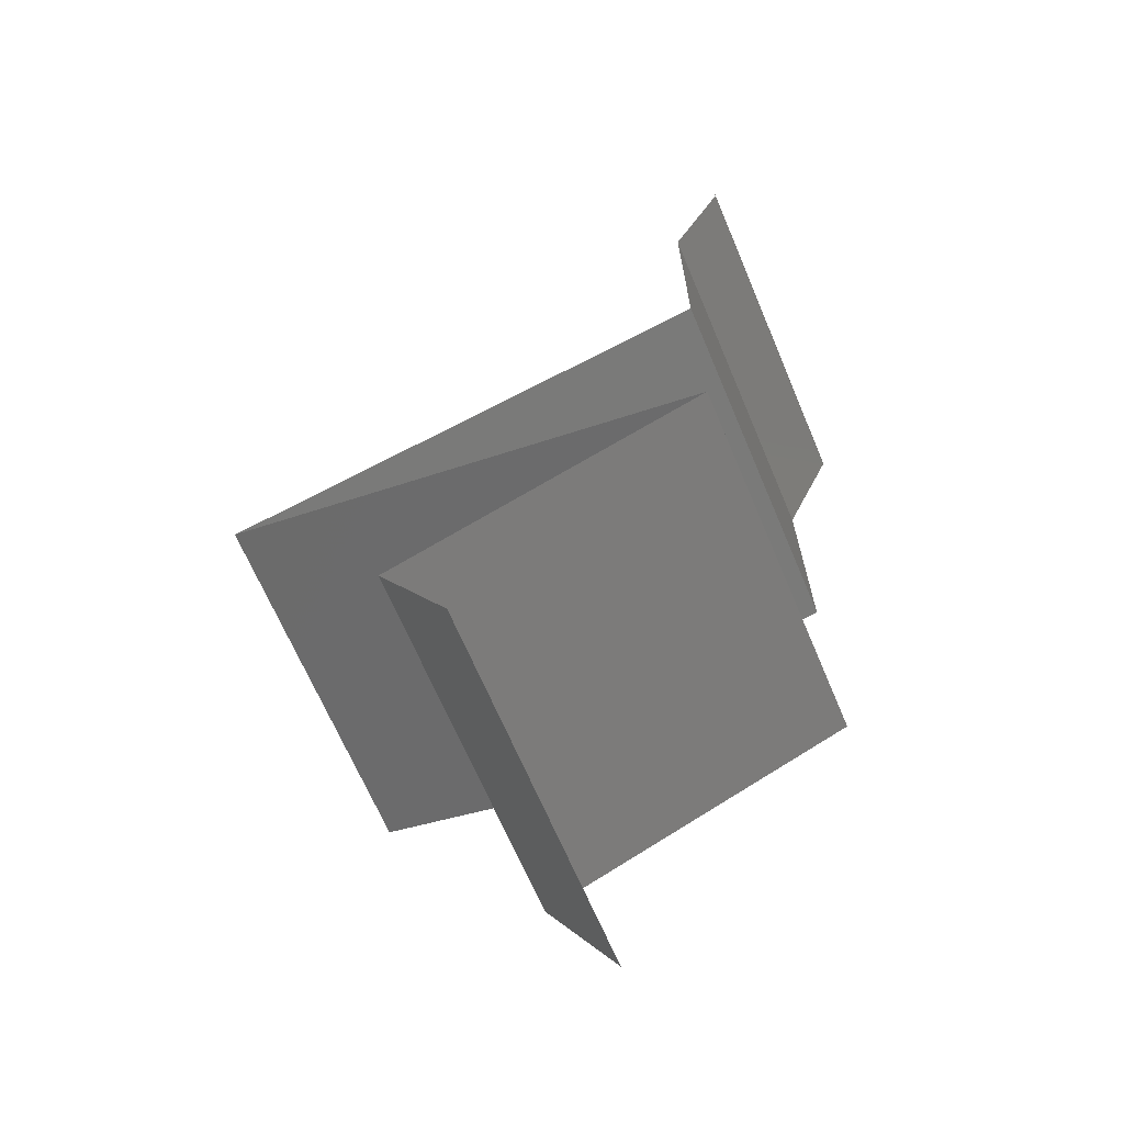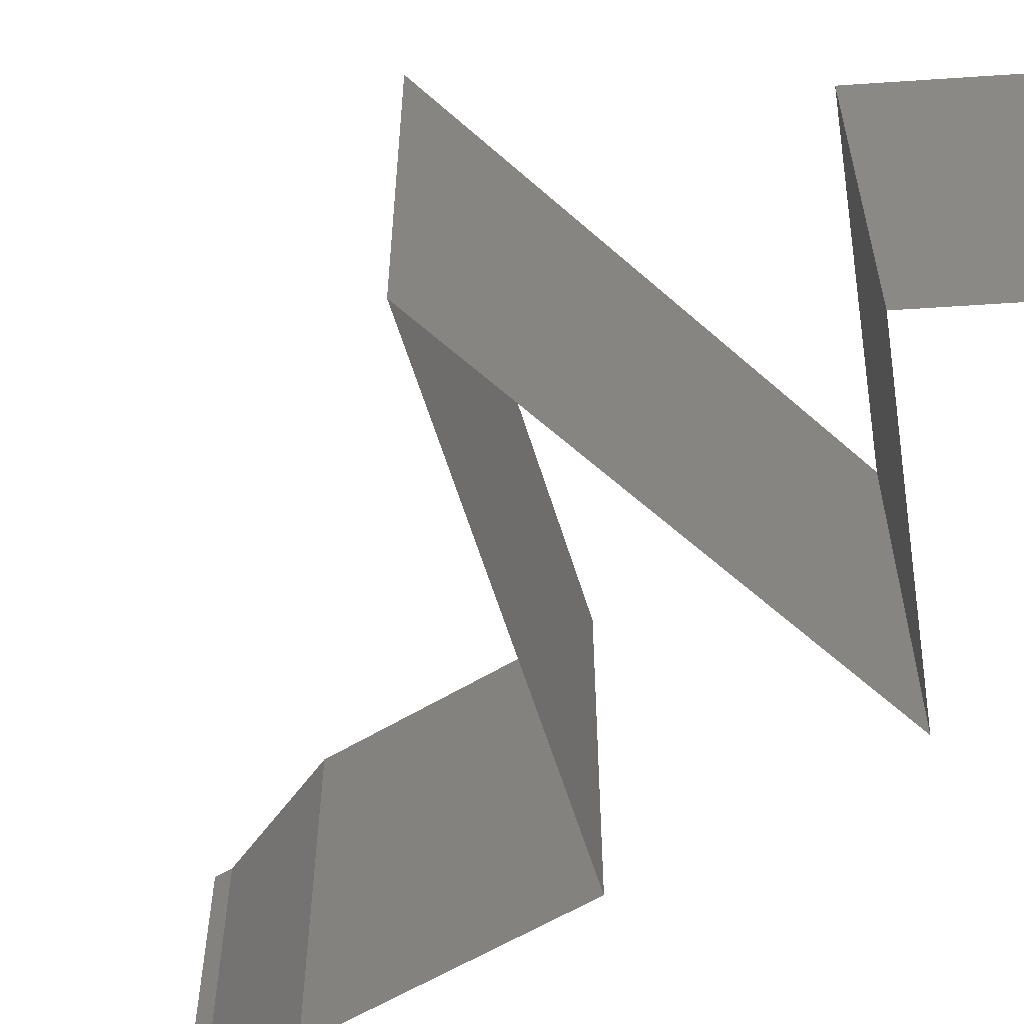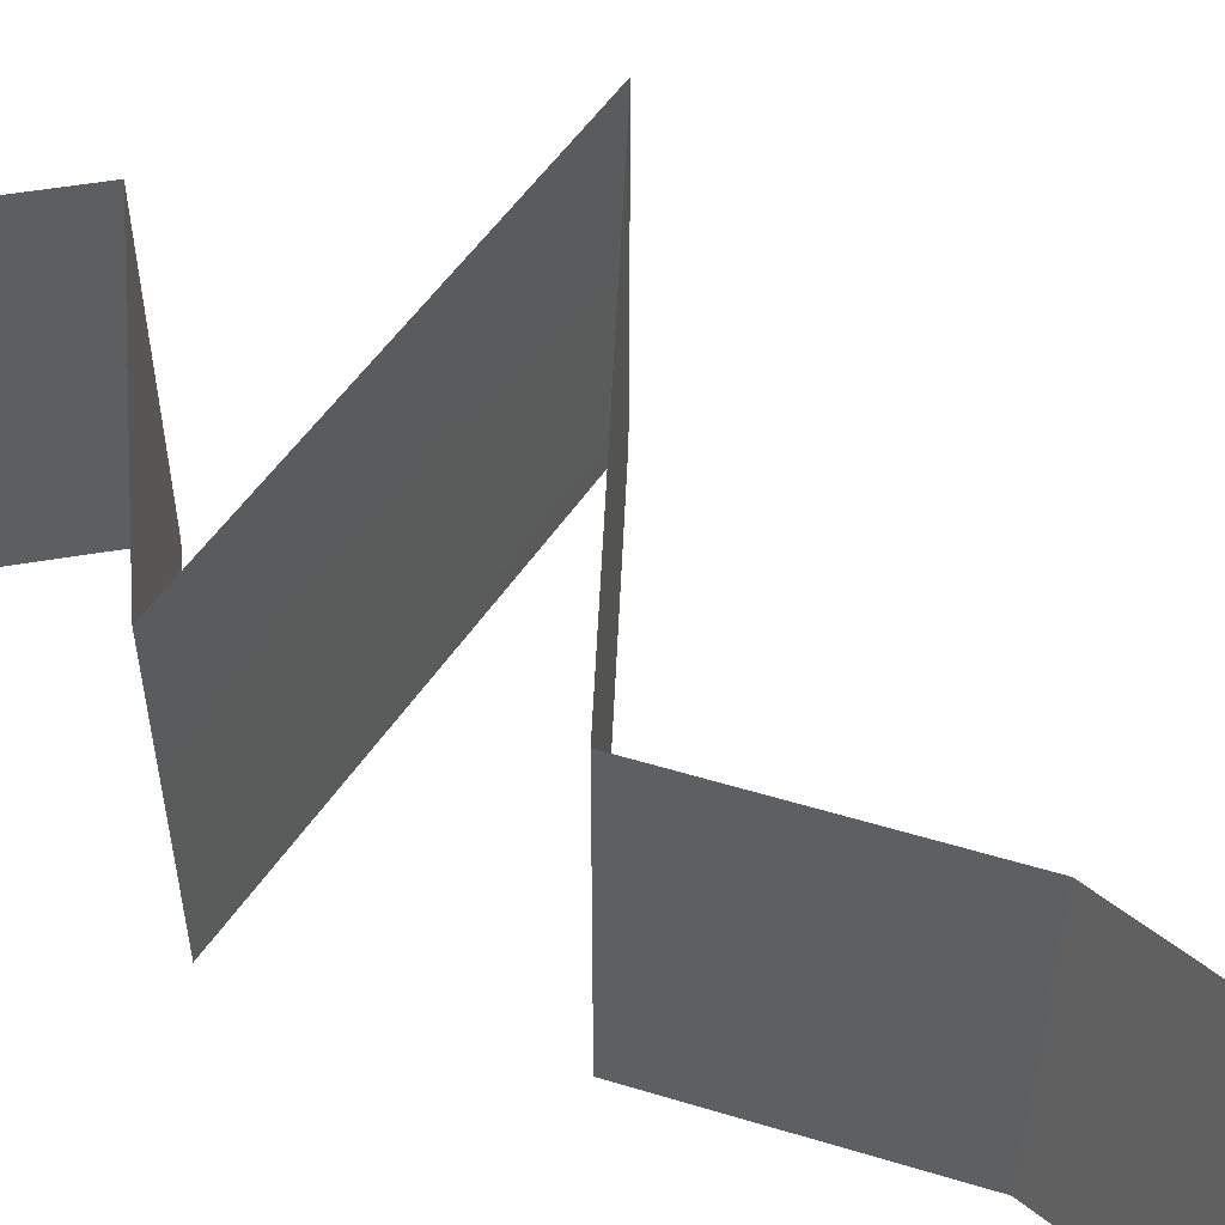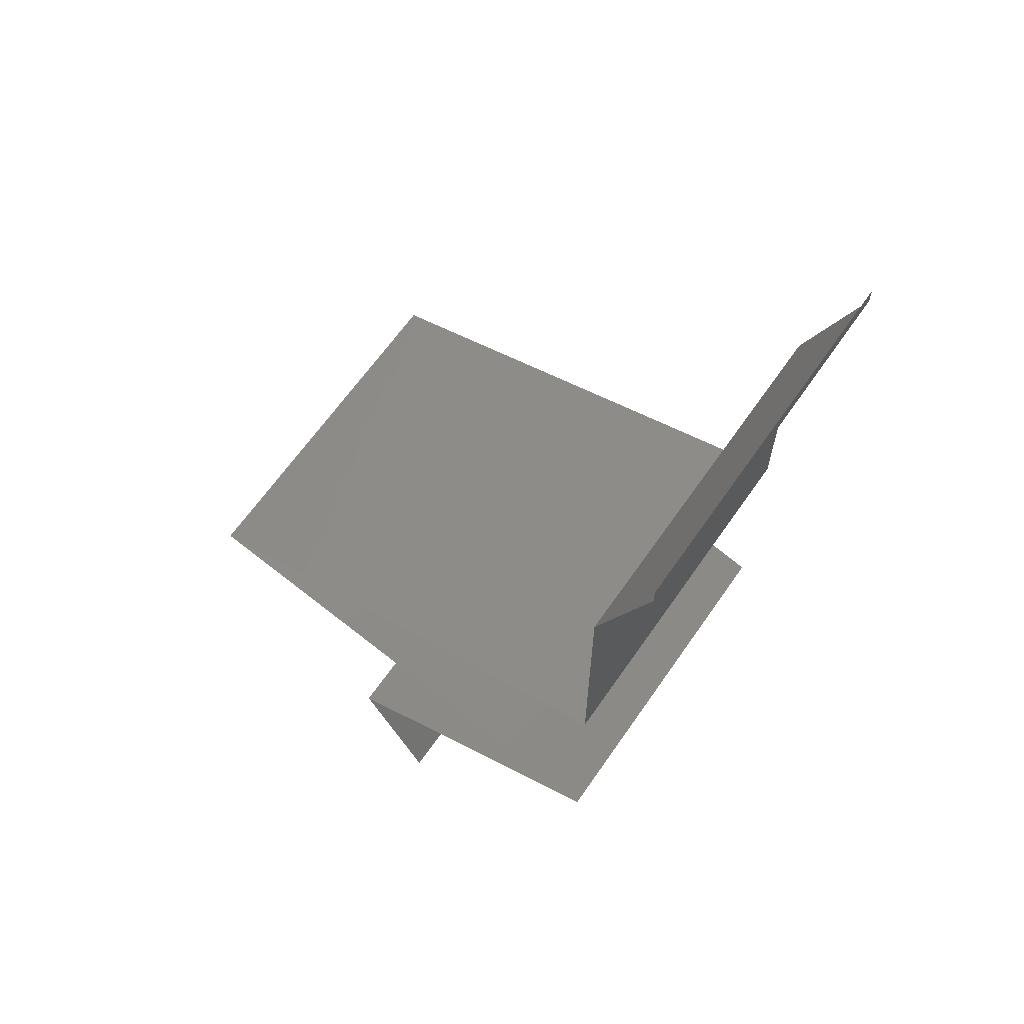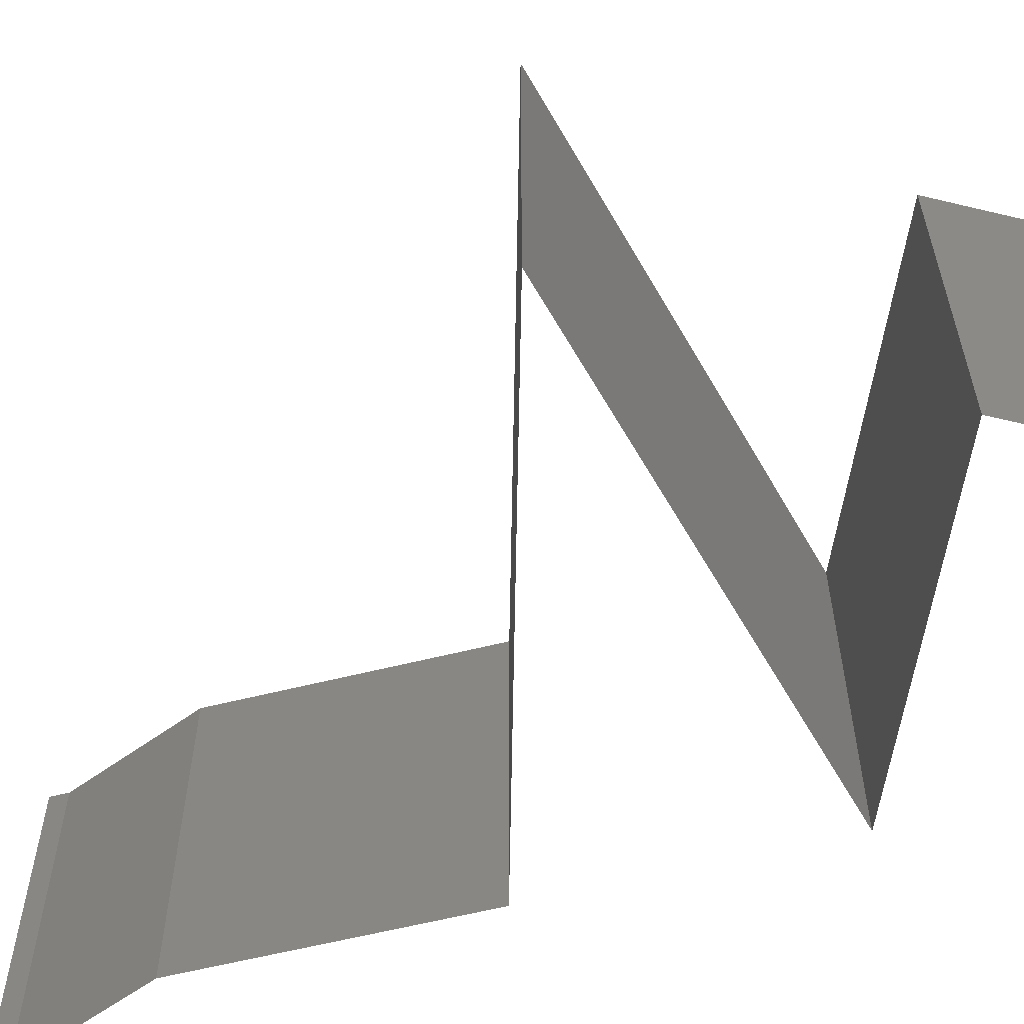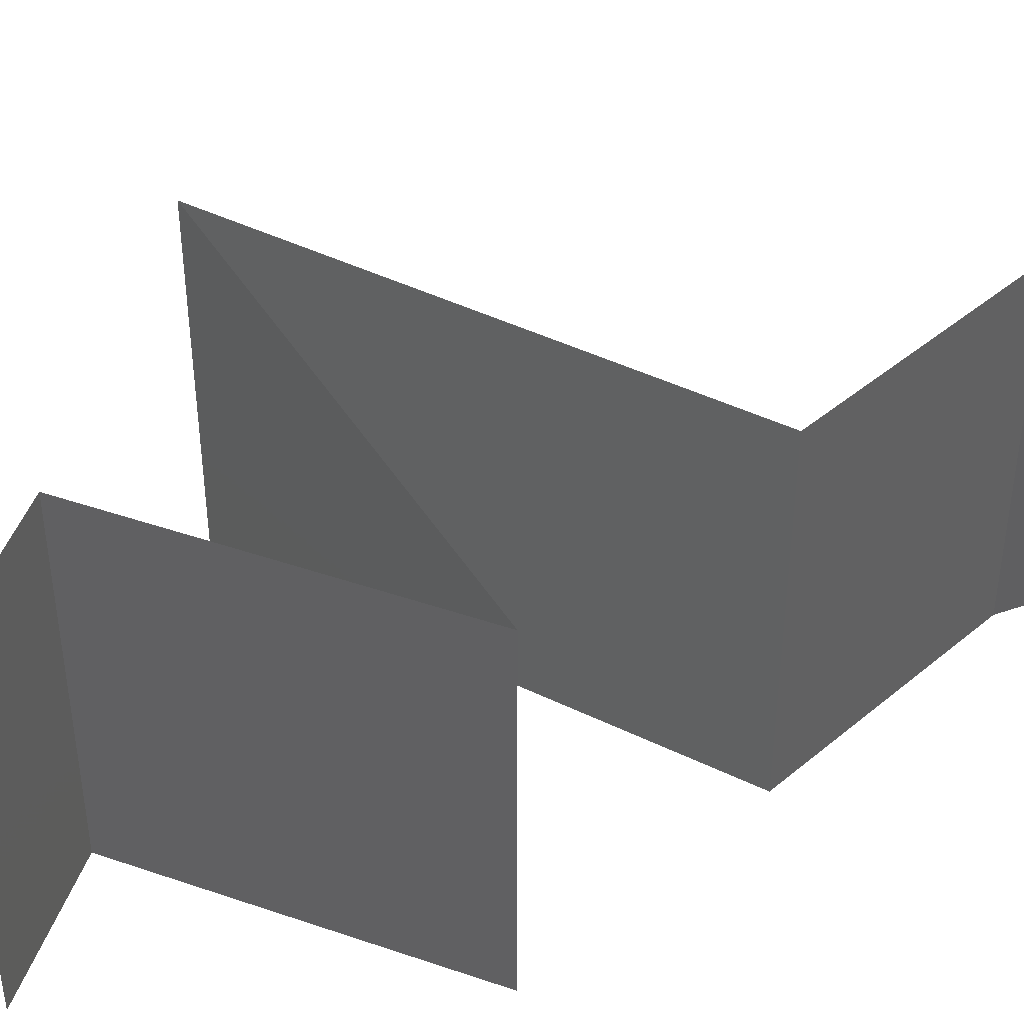
<metadata>
{"format":"stl","ext":"stl","renderer":"f3d","projection":"perspective","resolution":1024,"background":"white","views":[{"elev":-67.4,"azim":23.0,"up":"+Y"},{"elev":-58.7,"azim":-57.9,"up":"+Z"},{"elev":53.6,"azim":107.9,"up":"+Z"},{"elev":64.4,"azim":34.7,"up":"+Y"},{"elev":-60.6,"azim":-75.7,"up":"+Z"},{"elev":43.1,"azim":45.4,"up":"+Z"}]}
</metadata>
<code>
# stl→obj: 61 verts, 90 faces
v 0.04 0.059 0
v 0.04 0.06 0
v 0.04 0.06 0.01
v 0.04 0.059 0.01
v 0.04 0.06 0.02
v 0.04 0.059 0.02
v 0.037 0.05162 0
v 0.0385 0.05531 0.005
v 0.037 0.05162 0.01
v 0.0385 0.05531 0.015
v 0.037 0.05162 0.02
v 0.037 0.04794 0.015
v 0.037 0.04425 0.01
v 0.037 0.04794 0.005
v 0.037 0.04425 0.02
v 0.037 0.04425 0
v 0.037 0.03687 0.01
v 0.037 0.04056 0.005
v 0.037 0.04056 0.015
v 0.037 0.03687 0.02
v 0.037 0.03687 0
v 0.028 0.03442 0
v 0.0235 0.03319 0.008075
v 0.019 0.03196 0
v 0.01 0.0295 0
v 0.01647 0.03127 0.006902
v 0.01 0.0295 0.01
v 0.03053 0.03511 0.006902
v 0.03097 0.03523 0.01375
v 0.0235 0.03319 0.01517
v 0.01603 0.03115 0.01375
v 0.01 0.0295 0.02
v 0.028 0.03442 0.02
v 0.019 0.03196 0.02
v 0.028 0.02458 0.02
v 0.0235 0.02581 0.01193
v 0.019 0.02704 0.02
v 0.01647 0.02773 0.0131
v 0.037 0.02212 0.01
v 0.03053 0.02389 0.0131
v 0.037 0.02212 0.02
v 0.03097 0.02377 0.006254
v 0.0235 0.02581 0.004832
v 0.01603 0.02785 0.006254
v 0.037 0.02212 0
v 0.028 0.02458 0
v 0.019 0.02704 0
v 0.03009 0.01916 0.007658
v 0.02841 0.01844 0
v 0.01983 0.01475 0.01
v 0.02609 0.01744 0.01309
v 0.01983 0.01475 0.02
v 0.02841 0.01844 0.02
v 0.0318 0.01989 0.01421
v 0.01983 0.01475 0
v 0.02412 0.01659 0.005
v 0.0218 0.01106 0.015
v 0.02377 0.007375 0
v 0.0218 0.01106 0.005
v 0.02377 0.007375 0.01
v 0.02377 0.007375 0.02
f 1 2 3
f 4 5 6
f 3 5 4
f 1 3 4
f 7 8 9
f 6 10 4
f 9 10 11
f 4 8 1
f 1 8 7
f 4 10 9
f 11 10 6
f 9 8 4
f 9 12 13
f 13 14 9
f 15 12 11
f 7 14 16
f 9 14 7
f 11 12 9
f 16 14 13
f 13 12 15
f 17 18 13
f 13 19 17
f 20 19 15
f 16 18 21
f 13 18 16
f 15 19 13
f 21 18 17
f 17 19 20
f 22 23 24
f 25 26 27
f 17 28 21
f 24 26 25
f 21 28 22
f 23 29 30
f 30 31 23
f 20 29 17
f 27 31 32
f 28 29 23
f 23 31 26
f 33 29 20
f 32 31 34
f 23 26 24
f 22 28 23
f 34 30 33
f 30 29 33
f 34 31 30
f 26 31 27
f 17 29 28
f 35 36 37
f 32 38 27
f 39 40 41
f 37 38 32
f 41 40 35
f 36 42 43
f 43 44 36
f 45 42 39
f 27 44 25
f 40 42 36
f 36 44 38
f 46 42 45
f 25 44 47
f 35 40 36
f 36 38 37
f 47 43 46
f 43 42 46
f 47 44 43
f 38 44 27
f 39 42 40
f 45 48 49
f 39 48 45
f 50 51 52
f 52 51 53
f 41 54 39
f 55 56 50
f 49 56 55
f 53 54 41
f 50 56 51
f 51 56 48
f 54 48 39
f 48 56 49
f 54 51 48
f 53 51 54
f 52 57 50
f 58 59 60
f 50 59 55
f 60 57 61
f 50 57 60
f 60 59 50
f 55 59 58
f 61 57 52

</code>
